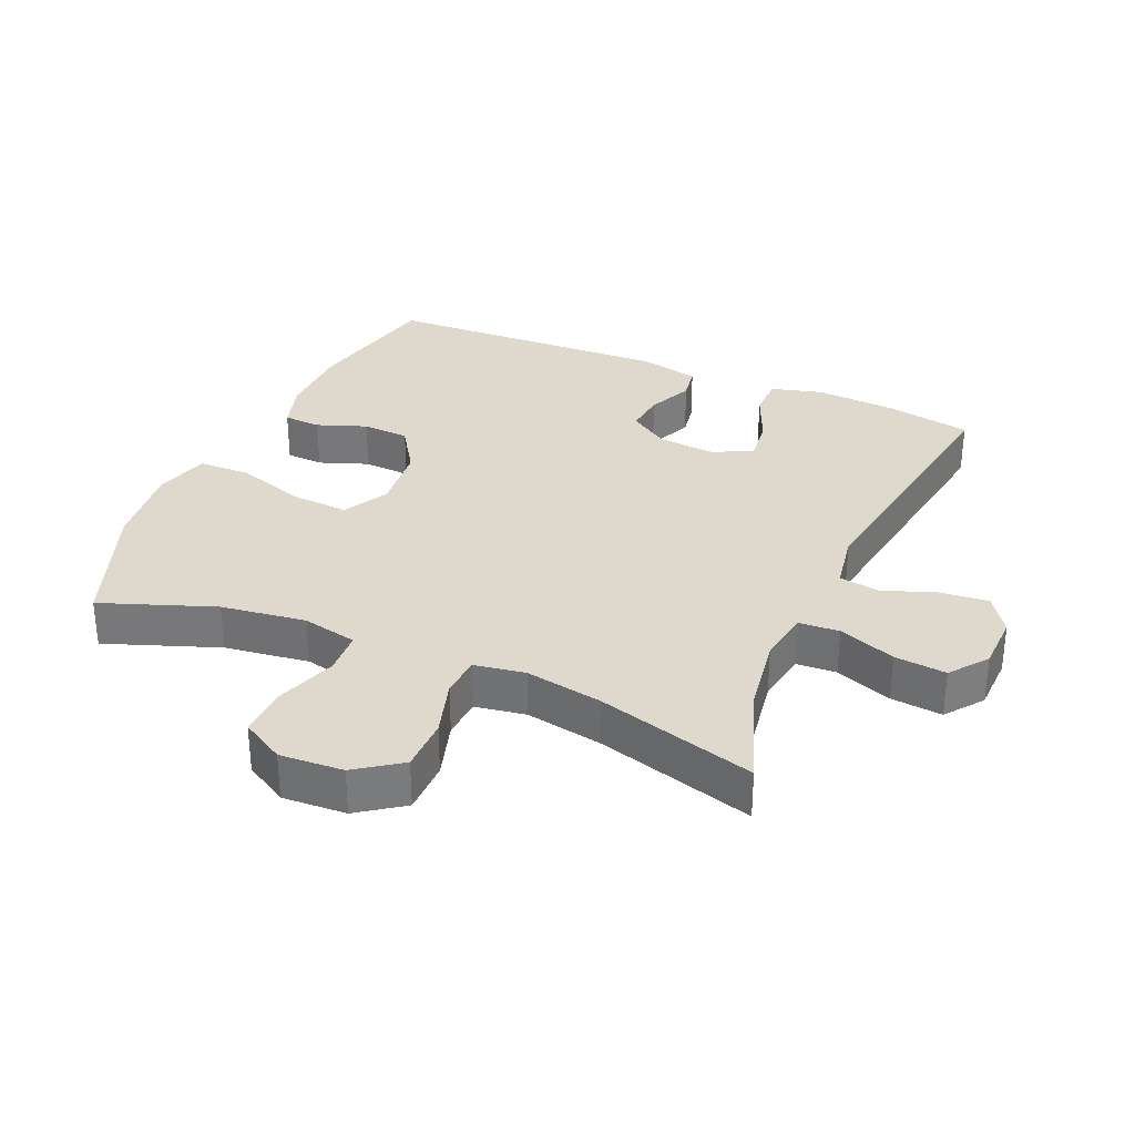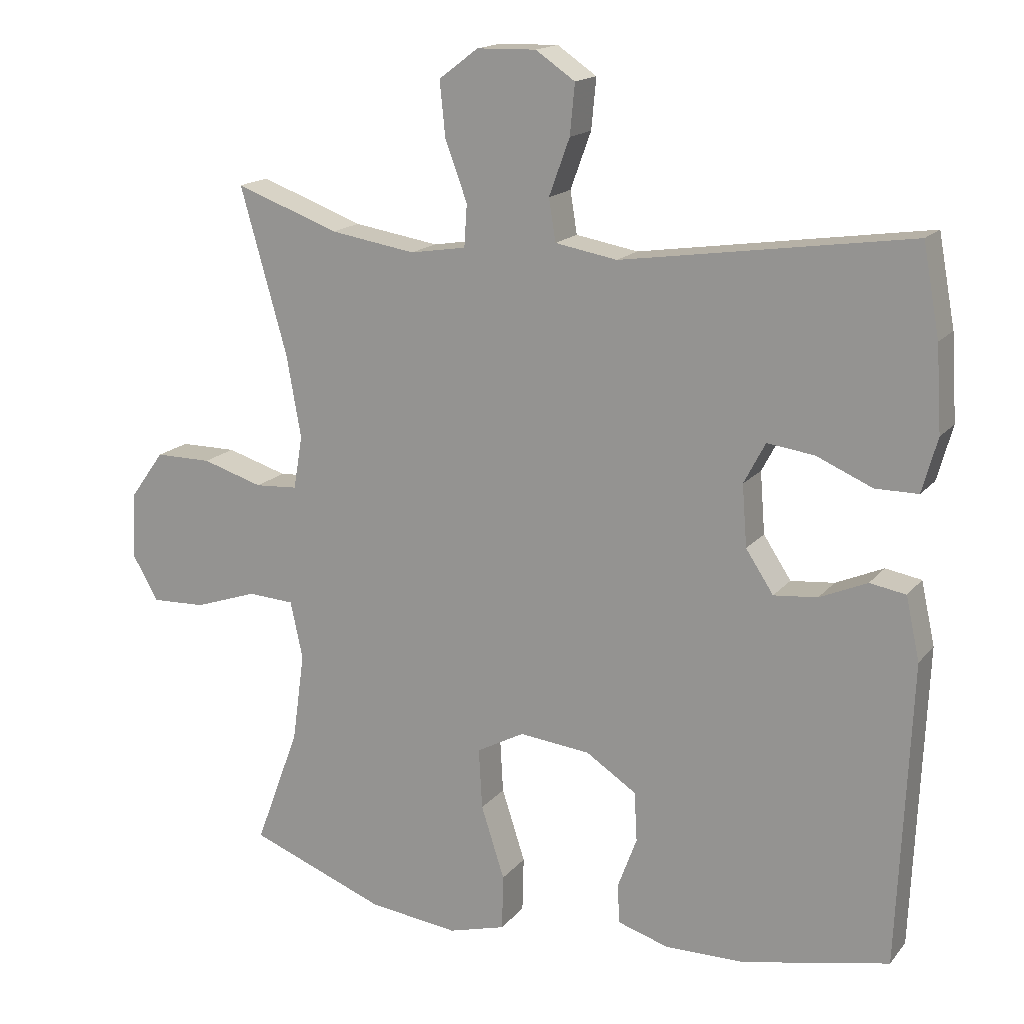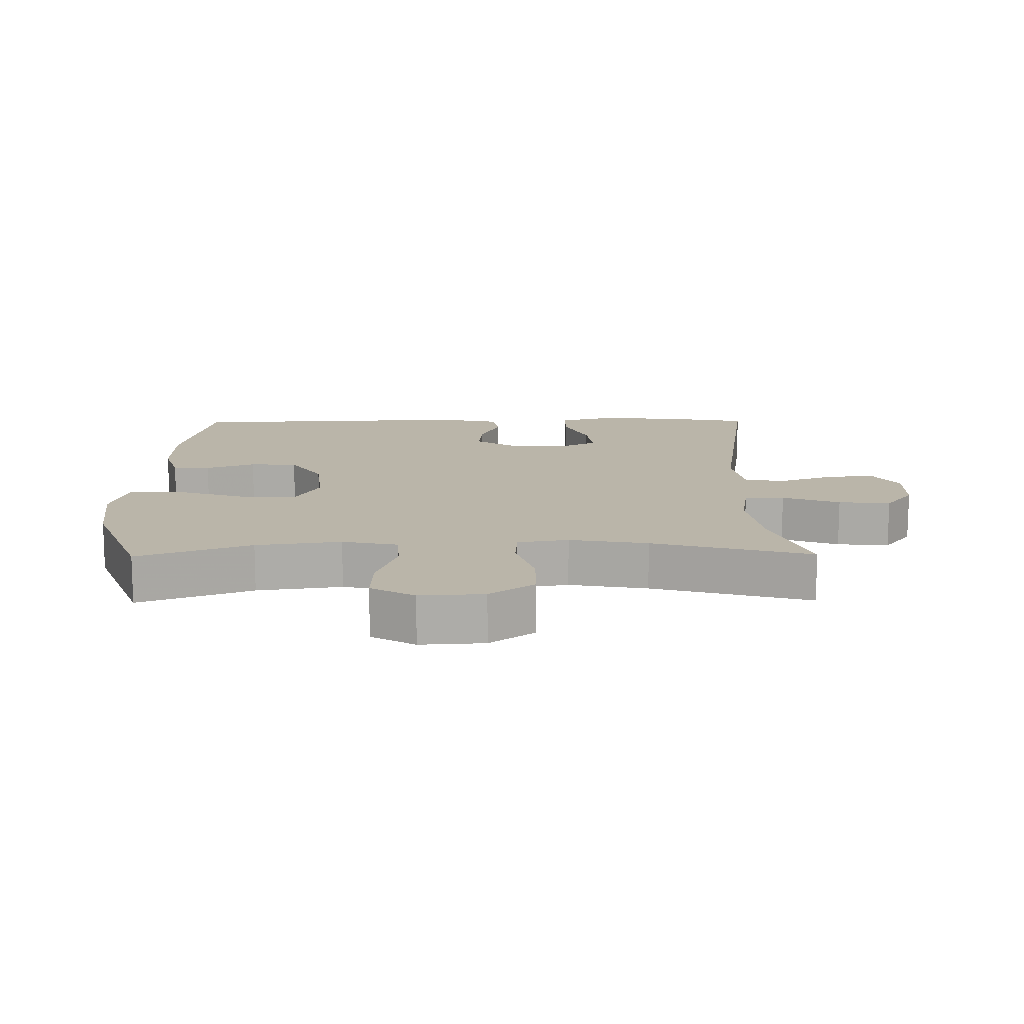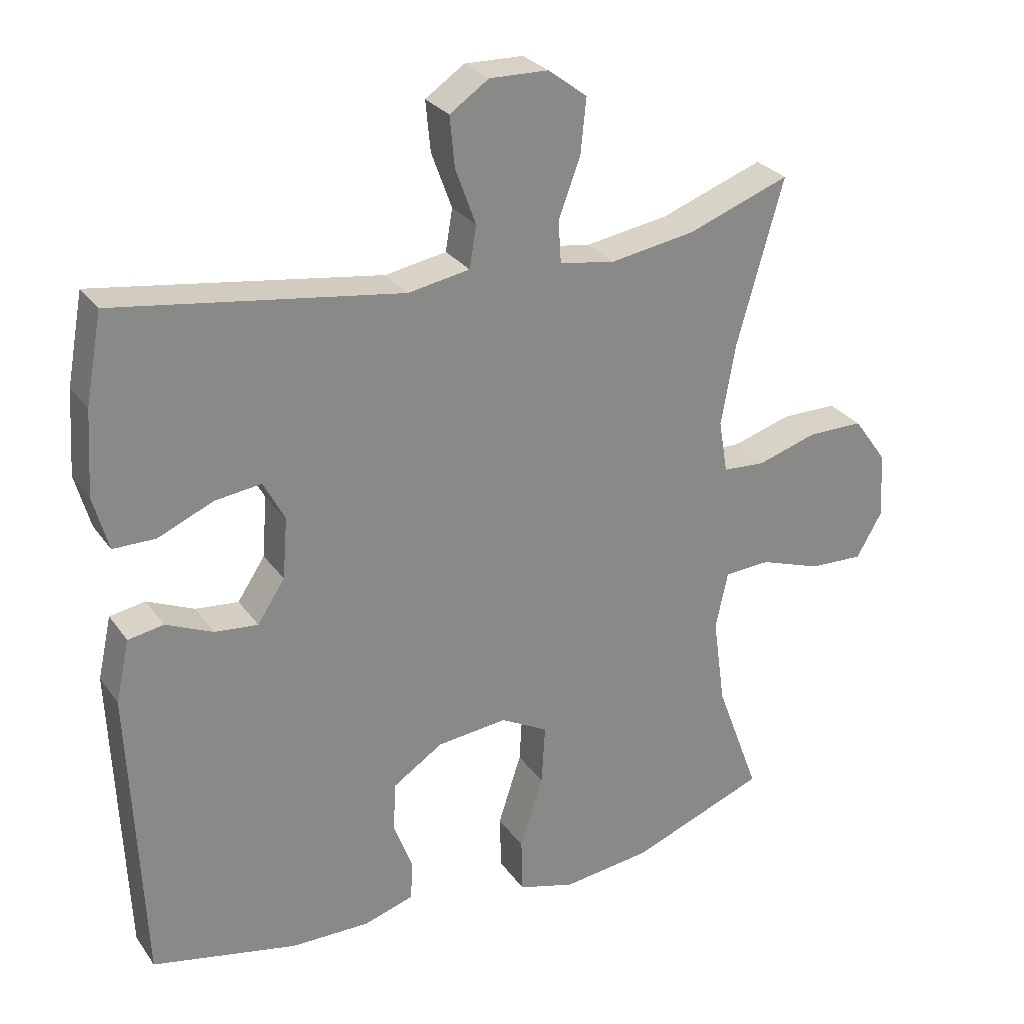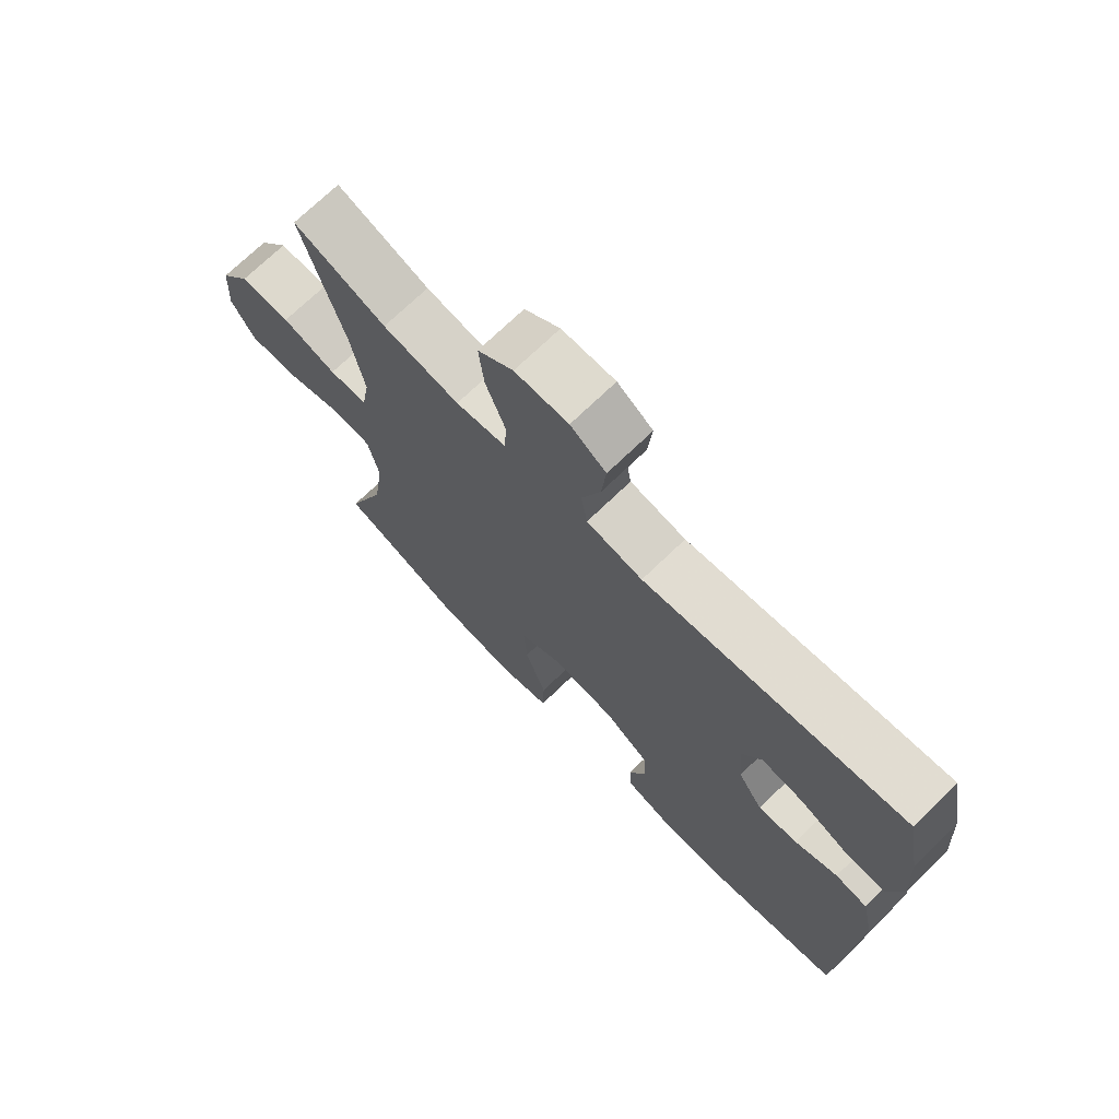
<metadata>
{"format":"obj","ext":"obj","renderer":"f3d","projection":"perspective","resolution":1024,"background":"white","views":[{"elev":32.0,"azim":-66.3,"up":"+Y"},{"elev":16.3,"azim":25.6,"up":"+Z"},{"elev":13.7,"azim":-90.7,"up":"+Y"},{"elev":27.6,"azim":152.1,"up":"+Z"},{"elev":72.0,"azim":46.0,"up":"+Z"}]}
</metadata>
<code>
v -0.5 0.07 -0.5
v -0.436 0.07 -0.328
v -0.418 0.07 -0.199
v -0.436 0.07 -0.115
v -0.503 0.07 -0.111
v -0.594 0.07 -0.142
v -0.673 0.07 -0.145
v -0.711 0.07 -0.079
v -0.705 0.07 0.018
v -0.656 0.07 0.086
v -0.574 0.07 0.086
v -0.486 0.07 0.059
v -0.424 0.07 0.063
v -0.411 0.07 0.14
v -0.432 0.07 0.259
v -0.5 0.07 0.5
v -0.35 0.07 0.445
v -0.226 0.07 0.425
v -0.145 0.07 0.438
v -0.141 0.07 0.499
v -0.173 0.07 0.586
v -0.181 0.07 0.665
v -0.124 0.07 0.708
v -0.038 0.07 0.71
v 0.019 0.07 0.671
v 0.012 0.07 0.598
v -0.018 0.07 0.516
v -0.008 0.07 0.455
v 0.082 0.07 0.439
v 0.5 0.07 0.5
v 0.524 0.07 0.37
v 0.532 0.07 0.247
v 0.51 0.07 0.168
v 0.448 0.07 0.168
v 0.367 0.07 0.203
v 0.299 0.07 0.212
v 0.268 0.07 0.153
v 0.275 0.07 0.064
v 0.315 0.07 0.003
v 0.378 0.07 0.009
v 0.447 0.07 0.039
v 0.499 0.07 0.03
v 0.519 0.07 -0.061
v 0.5 0.07 -0.5
v 0.287 0.07 -0.544
v 0.172 0.07 -0.545
v 0.098 0.07 -0.522
v 0.095 0.07 -0.465
v 0.123 0.07 -0.39
v 0.119 0.07 -0.318
v 0.046 0.07 -0.27
v -0.057 0.07 -0.259
v -0.126 0.07 -0.296
v -0.121 0.07 -0.384
v -0.087 0.07 -0.489
v -0.089 0.07 -0.569
v -0.172 0.07 -0.592
v -0.302 0.07 -0.576
v -0.5 0 -0.5
v -0.436 0 -0.328
v -0.418 0 -0.199
v -0.436 0 -0.115
v -0.503 0 -0.111
v -0.594 0 -0.142
v -0.673 0 -0.145
v -0.711 0 -0.079
v -0.705 0 0.018
v -0.656 0 0.086
v -0.574 0 0.086
v -0.486 0 0.059
v -0.424 0 0.063
v -0.411 0 0.14
v -0.432 0 0.259
v -0.5 0 0.5
v -0.35 0 0.445
v -0.226 0 0.425
v -0.145 0 0.438
v -0.141 0 0.499
v -0.173 0 0.586
v -0.181 0 0.665
v -0.124 0 0.708
v -0.038 0 0.71
v 0.019 0 0.671
v 0.012 0 0.598
v -0.018 0 0.516
v -0.008 0 0.455
v 0.082 0 0.439
v 0.5 0 0.5
v 0.524 0 0.37
v 0.532 0 0.247
v 0.51 0 0.168
v 0.448 0 0.168
v 0.367 0 0.203
v 0.299 0 0.212
v 0.268 0 0.153
v 0.275 0 0.064
v 0.315 0 0.003
v 0.378 0 0.009
v 0.447 0 0.039
v 0.499 0 0.03
v 0.519 0 -0.061
v 0.5 0 -0.5
v 0.287 0 -0.544
v 0.172 0 -0.545
v 0.098 0 -0.522
v 0.095 0 -0.465
v 0.123 0 -0.39
v 0.119 0 -0.318
v 0.046 0 -0.27
v -0.057 0 -0.259
v -0.126 0 -0.296
v -0.121 0 -0.384
v -0.087 0 -0.489
v -0.089 0 -0.569
v -0.172 0 -0.592
v -0.302 0 -0.576
f 57 58 1 2
f 54 55 56 57
f 53 54 57 2
f 52 53 2 3
f 51 52 3 4
f 46 47 48 49
f 46 49 50
f 45 46 50
f 44 45 50
f 43 44 50 51
f 40 41 42 43
f 39 40 43 51
f 32 33 34 35
f 32 35 36
f 29 30 31 32
f 28 29 32 36
f 24 25 26 27
f 22 23 24 27
f 20 21 22 27
f 19 20 27 28
f 18 19 28 36
f 15 16 17
f 14 15 17 18
f 13 14 18 36
f 9 10 11 12
f 9 12 13
f 8 9 13
f 5 6 7 8
f 4 5 8 13
f 38 39 51 4
f 4 13 36 37
f 4 37 38
f 60 59 116 115
f 115 114 113 112
f 60 115 112 111
f 61 60 111 110
f 62 61 110 109
f 107 106 105 104
f 108 107 104
f 108 104 103
f 108 103 102
f 109 108 102 101
f 101 100 99 98
f 109 101 98 97
f 93 92 91 90
f 94 93 90
f 90 89 88 87
f 94 90 87 86
f 85 84 83 82
f 85 82 81 80
f 85 80 79 78
f 86 85 78 77
f 94 86 77 76
f 75 74 73
f 76 75 73 72
f 94 76 72 71
f 70 69 68 67
f 71 70 67
f 71 67 66
f 66 65 64 63
f 71 66 63 62
f 62 109 97 96
f 95 94 71 62
f 96 95 62
f 1 59 60 2
f 2 60 61 3
f 3 61 62 4
f 4 62 63 5
f 5 63 64 6
f 6 64 65 7
f 7 65 66 8
f 8 66 67 9
f 9 67 68 10
f 10 68 69 11
f 11 69 70 12
f 12 70 71 13
f 13 71 72 14
f 14 72 73 15
f 15 73 74 16
f 16 74 75 17
f 17 75 76 18
f 18 76 77 19
f 19 77 78 20
f 20 78 79 21
f 21 79 80 22
f 22 80 81 23
f 23 81 82 24
f 24 82 83 25
f 25 83 84 26
f 26 84 85 27
f 27 85 86 28
f 28 86 87 29
f 29 87 88 30
f 30 88 89 31
f 31 89 90 32
f 32 90 91 33
f 33 91 92 34
f 34 92 93 35
f 35 93 94 36
f 36 94 95 37
f 37 95 96 38
f 38 96 97 39
f 39 97 98 40
f 40 98 99 41
f 41 99 100 42
f 42 100 101 43
f 43 101 102 44
f 44 102 103 45
f 45 103 104 46
f 46 104 105 47
f 47 105 106 48
f 48 106 107 49
f 49 107 108 50
f 50 108 109 51
f 51 109 110 52
f 52 110 111 53
f 53 111 112 54
f 54 112 113 55
f 55 113 114 56
f 56 114 115 57
f 57 115 116 58
f 58 116 59 1

</code>
